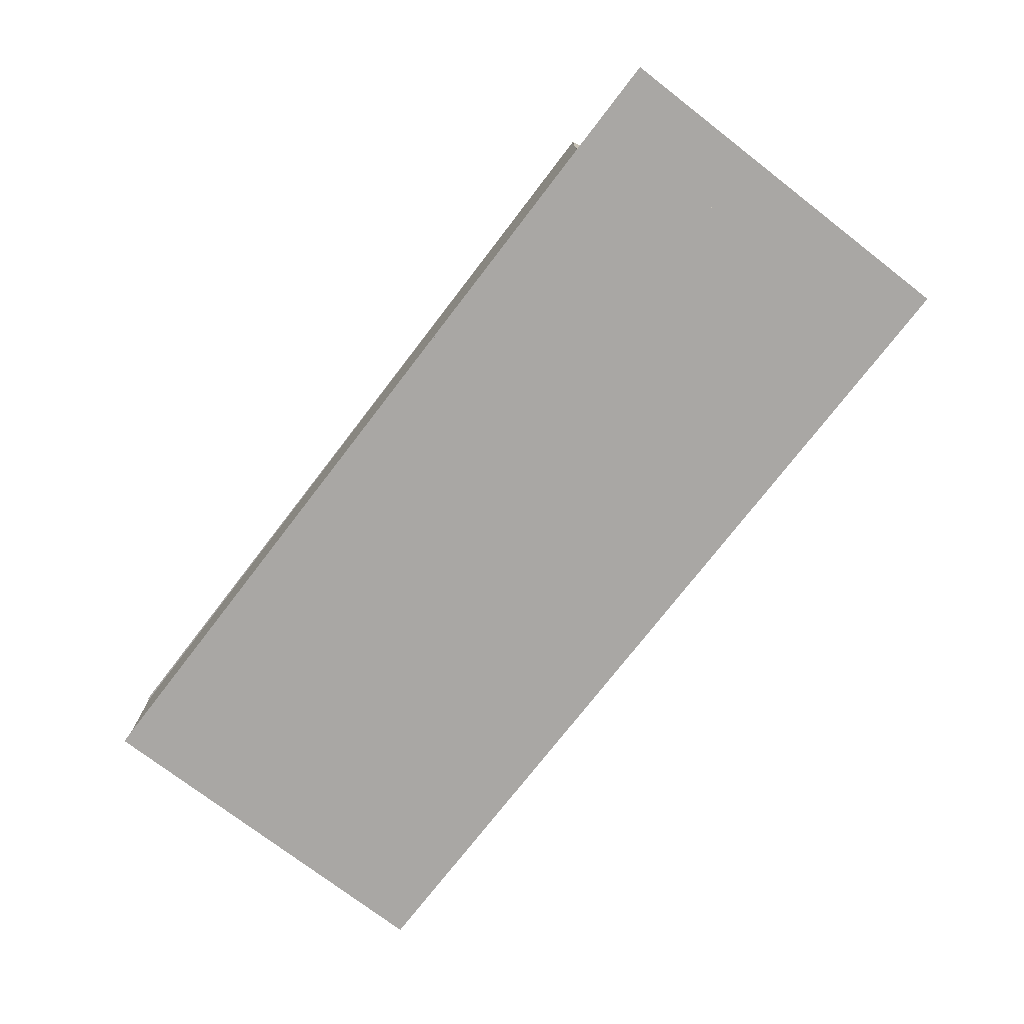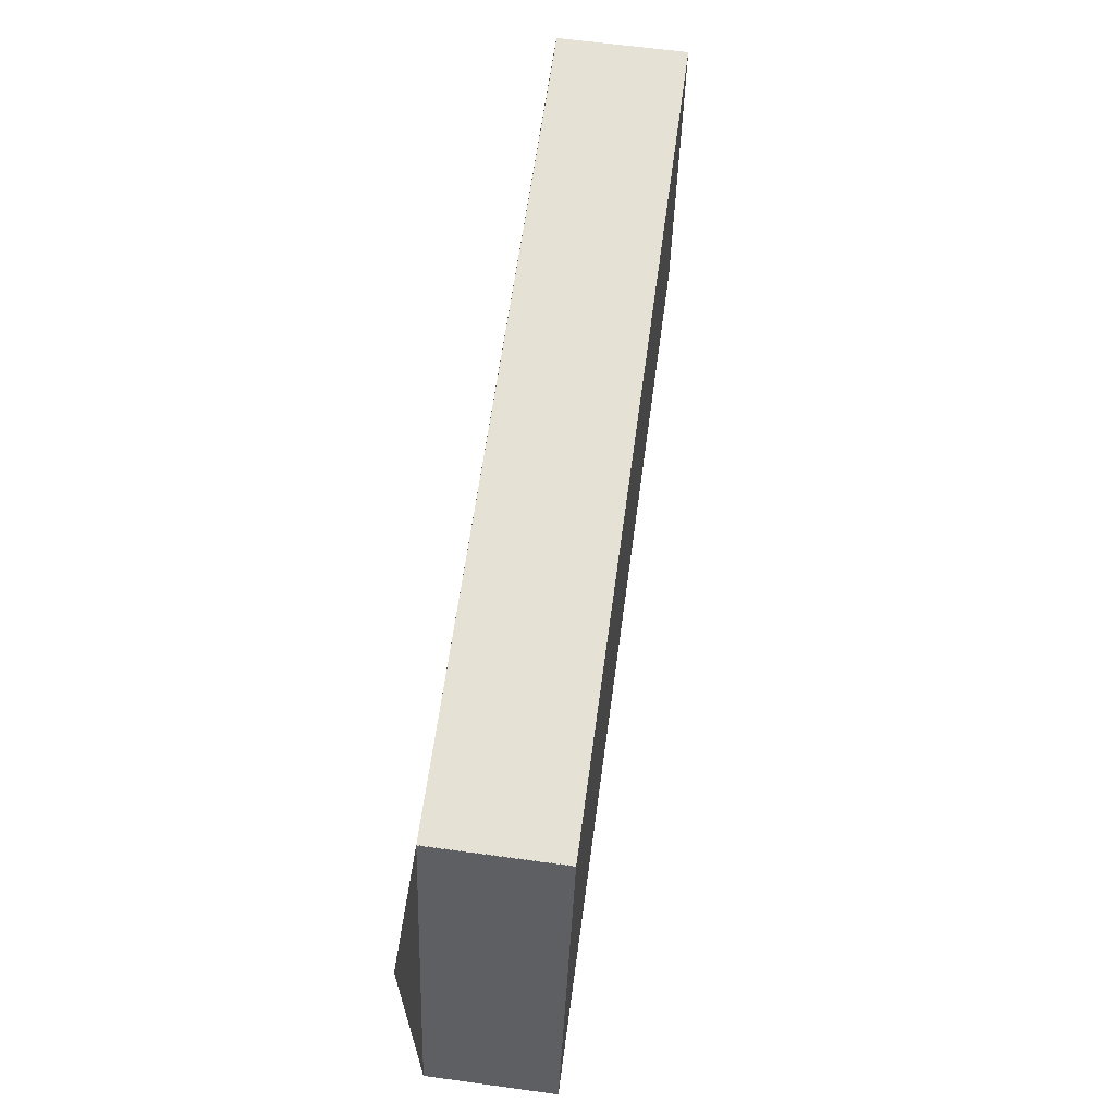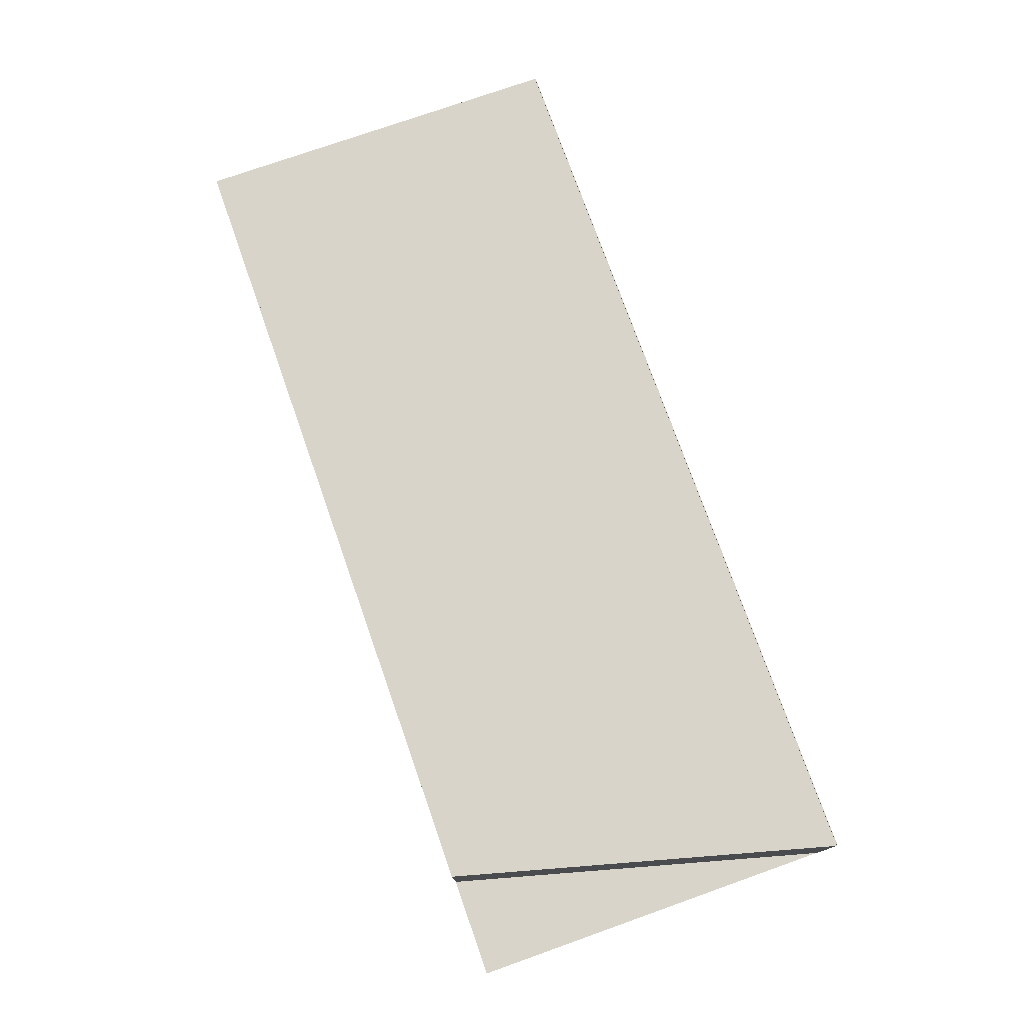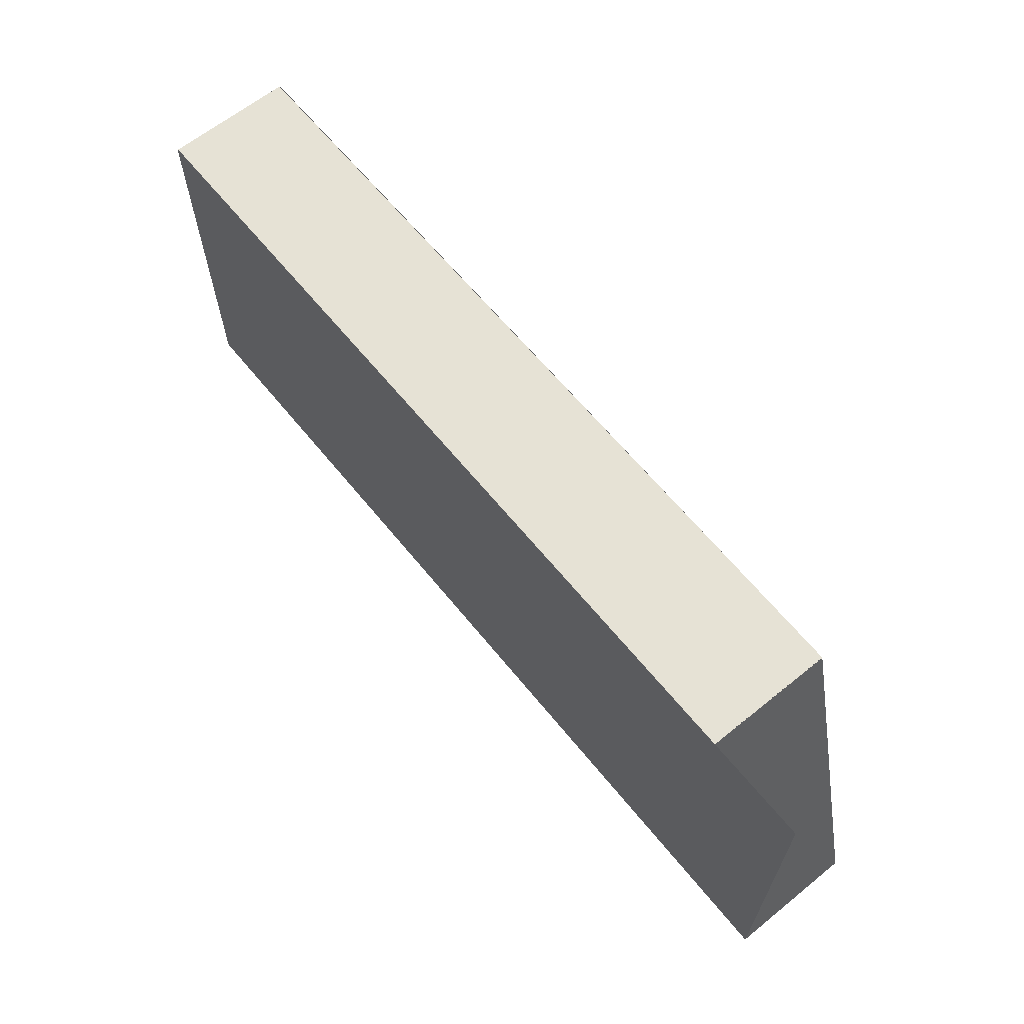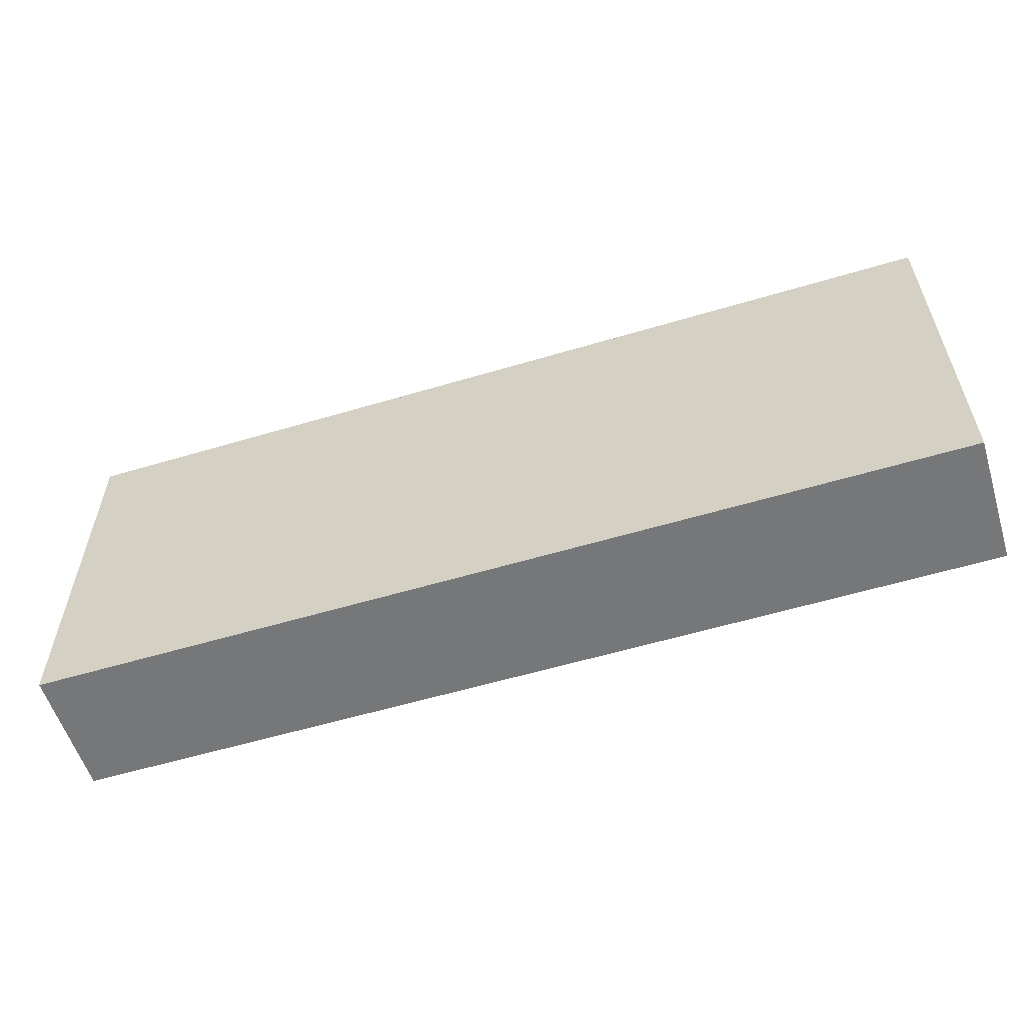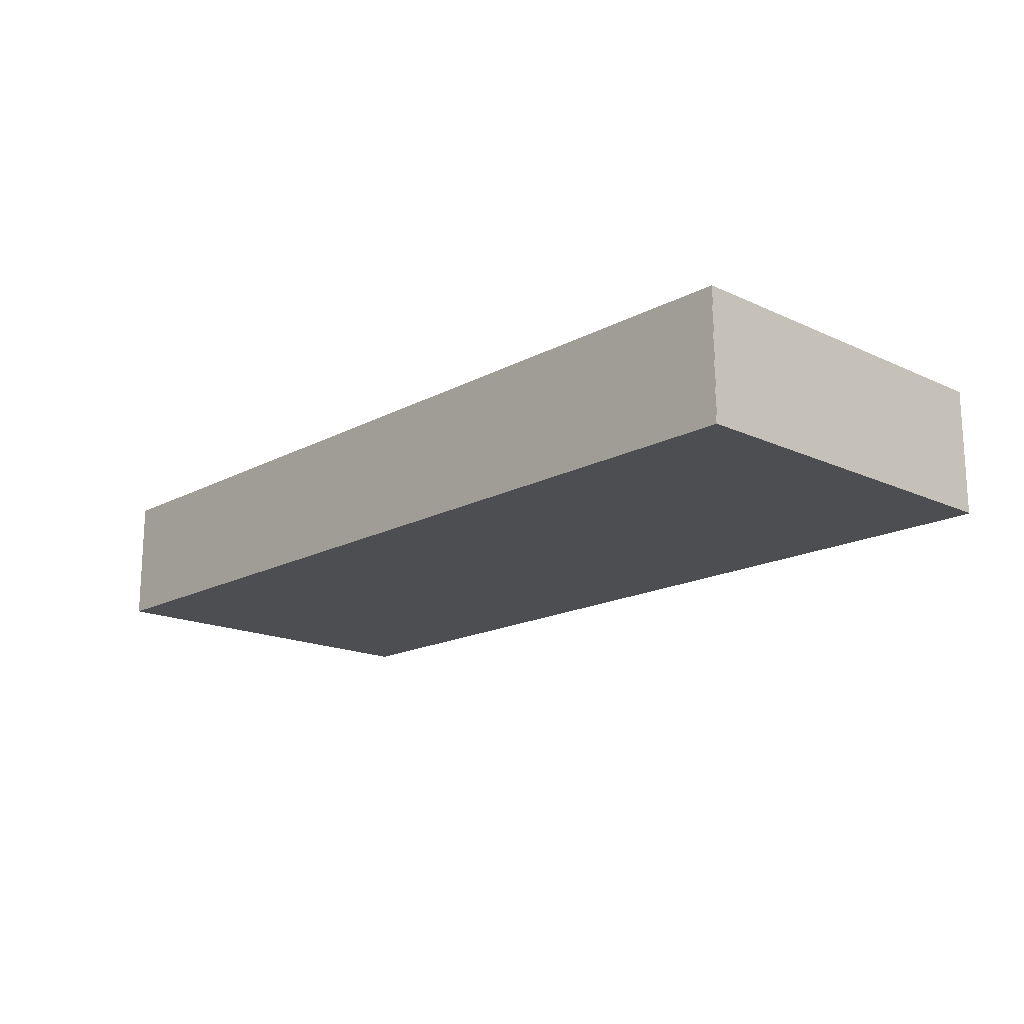
<metadata>
{"format":"obj","ext":"obj","renderer":"f3d","projection":"perspective","resolution":1024,"background":"white","views":[{"elev":-74.7,"azim":52.4,"up":"+Y"},{"elev":64.2,"azim":97.8,"up":"+Z"},{"elev":75.7,"azim":70.5,"up":"+Y"},{"elev":64.0,"azim":50.9,"up":"+Z"},{"elev":-57.1,"azim":17.3,"up":"+Z"},{"elev":-16.9,"azim":-133.0,"up":"+Y"}]}
</metadata>
<code>
g ground_1
v -6.873 0 -8.89
v -1.071 0 -6.779
v 2.747 0 0.8415
v 1.098e+04 0 0.8415
v 9754 0 4568
v -1.071 0 4568
v -6.873 0 4571
v 1.098e+04 0 4571
v 1.098e+04 0 -8.89
f 2 1 7
f 6 2 7
f 6 7 8
f 5 6 8
f 4 5 8
f 4 8 9
f 4 9 1
f 4 1 2
f 4 2 3
g wall_1_2
v 1.098e+04 0 -8.89
v -3.063 0 -8.779
v -3.062 0 -4.969
v 1.098e+04 0 -5.08
f 13 12 11
f 13 11 10
g wall_1_3
v -3.062 0 -1.159
v 1.098e+04 0 -1.27
f 15 14 12
f 15 12 13
g wall_1_4
v -3.063 1524 -8.779
v 1.098e+04 1524 -8.89
v -3.062 1524 -4.969
v 1.098e+04 1524 -5.08
f 10 11 16 17
f 11 12 18 16
f 13 10 17 19
g wall_1_5
v -3.062 1524 -1.159
v 1.098e+04 1524 -1.27
f 12 14 20 18
f 14 15 21 20
f 15 13 19 21
g wall_1_6
f 17 16 18
f 17 18 19
g wall_1_7
f 19 18 20
f 19 20 21
g wall_2_8
v 9750 0 4567
v 9754 0 4568
v 1.098e+04 0 -4.094
f 24 23 22
f 24 22 13
g wall_2_9
v 1.097e+04 0 -6.066
v 9747 0 4566
f 13 22 26
f 13 26 25
g wall_2_10
v 9754 1524 4568
v 9750 1524 4567
v 1.098e+04 1524 -4.094
f 22 23 27 28
f 23 24 29 27
f 24 13 19 29
g wall_2_11
v 9747 1524 4566
v 1.097e+04 1524 -6.066
f 25 26 30 31
f 26 22 28 30
f 13 25 31 19
g wall_2_12
f 19 28 27
f 19 27 29
g wall_2_13
f 31 30 28
f 31 28 19
g wall_3_14
v -3.062 0 4545
v -3.071 0 4549
v 9750 0 4571
f 22 34 33
f 22 33 32
g wall_3_15
v -3.054 0 4541
v 9750 0 4563
f 36 22 32
f 36 32 35
g wall_3_16
v -3.071 1524 4549
v -3.062 1524 4545
v 9750 1524 4571
f 32 33 37 38
f 33 34 39 37
f 34 22 28 39
g wall_3_17
v -3.054 1524 4541
v 9750 1524 4563
f 35 32 38 40
f 22 36 41 28
f 36 35 40 41
g wall_3_18
f 38 37 39
f 38 39 28
g wall_3_19
f 40 38 28
f 40 28 41
g wall_4_20
v -6.873 0 -4.969
v -6.873 0 4545
v -3.063 0 4545
v -3.063 0 -4.969
f 45 44 43
f 45 43 42
g wall_4_21
v 0.7471 0 4545
v 0.7473 0 -4.969
f 47 46 44
f 47 44 45
g wall_4_22
v -6.873 1524 4545
v -6.873 1524 -4.969
v -3.063 1524 4545
v -3.063 1524 -4.969
f 42 43 48 49
f 43 44 50 48
f 45 42 49 51
g wall_4_23
v 0.7471 1524 4545
v 0.7473 1524 -4.969
f 44 46 52 50
f 46 47 53 52
f 47 45 51 53
g wall_4_24
f 49 48 50
f 49 50 51
g wall_4_25
f 51 50 52
f 51 52 53
g room_5_26
f 5 4 3
f 6 5 3
f 6 3 2
g room_5_27
v 2.747 1524 0.8415
v 1.098e+04 1524 0.8415
v 9754 1524 4568
v -1.071 1524 4568
v -1.071 1524 -6.779
f 55 56 54
f 56 57 54
f 54 57 58

</code>
